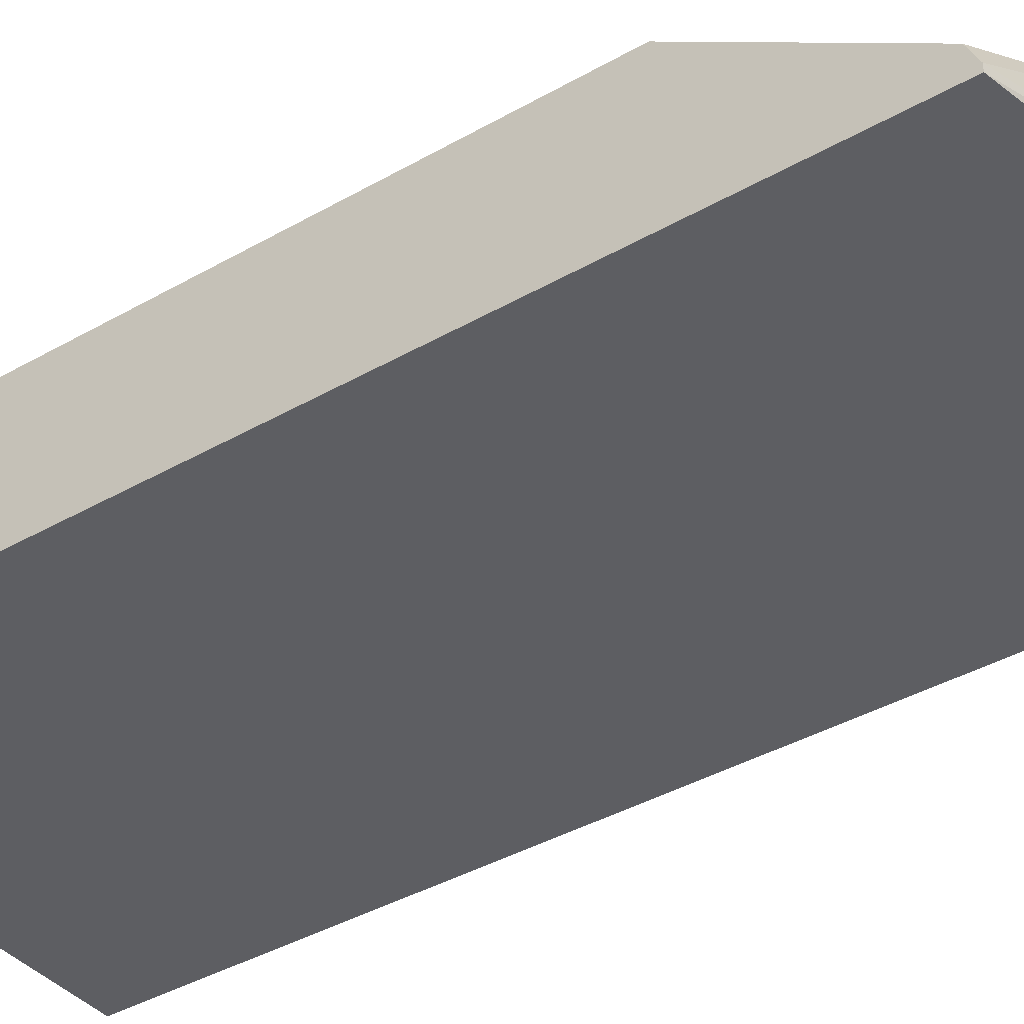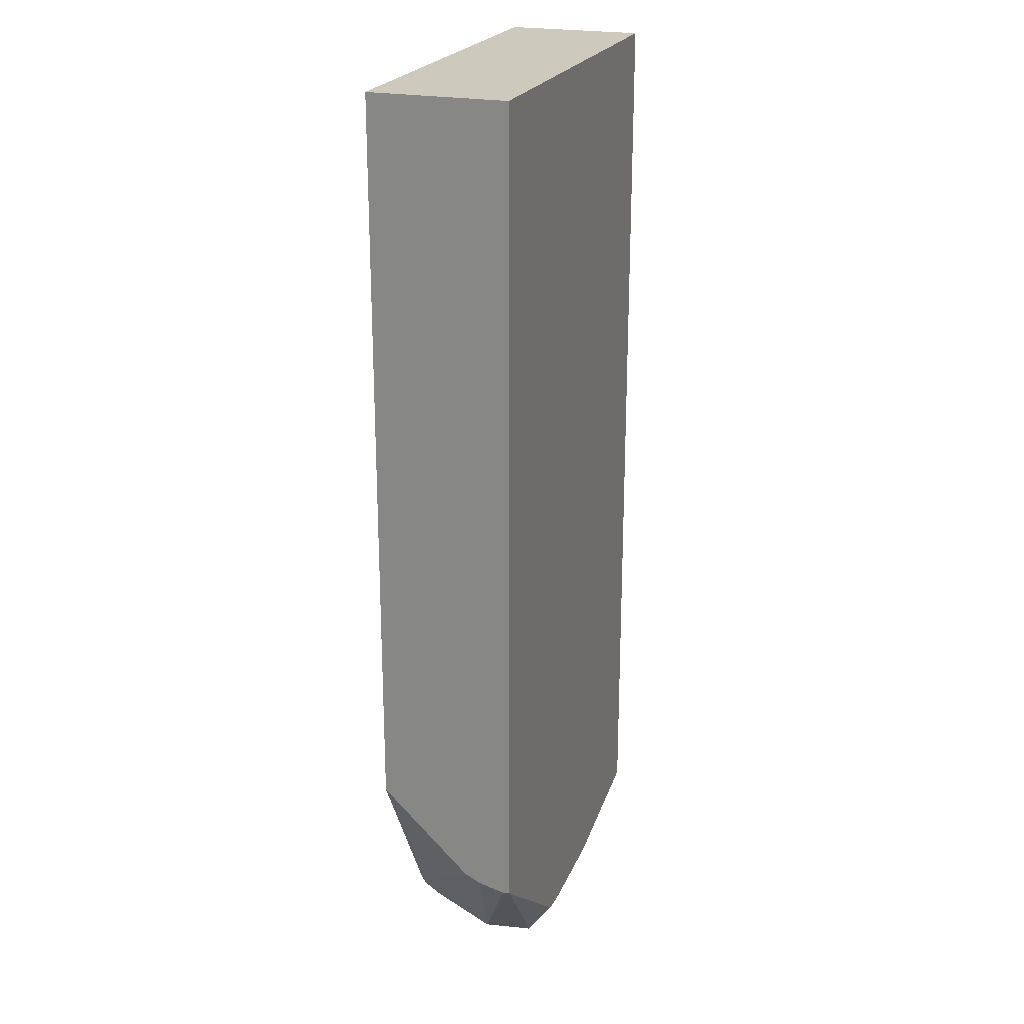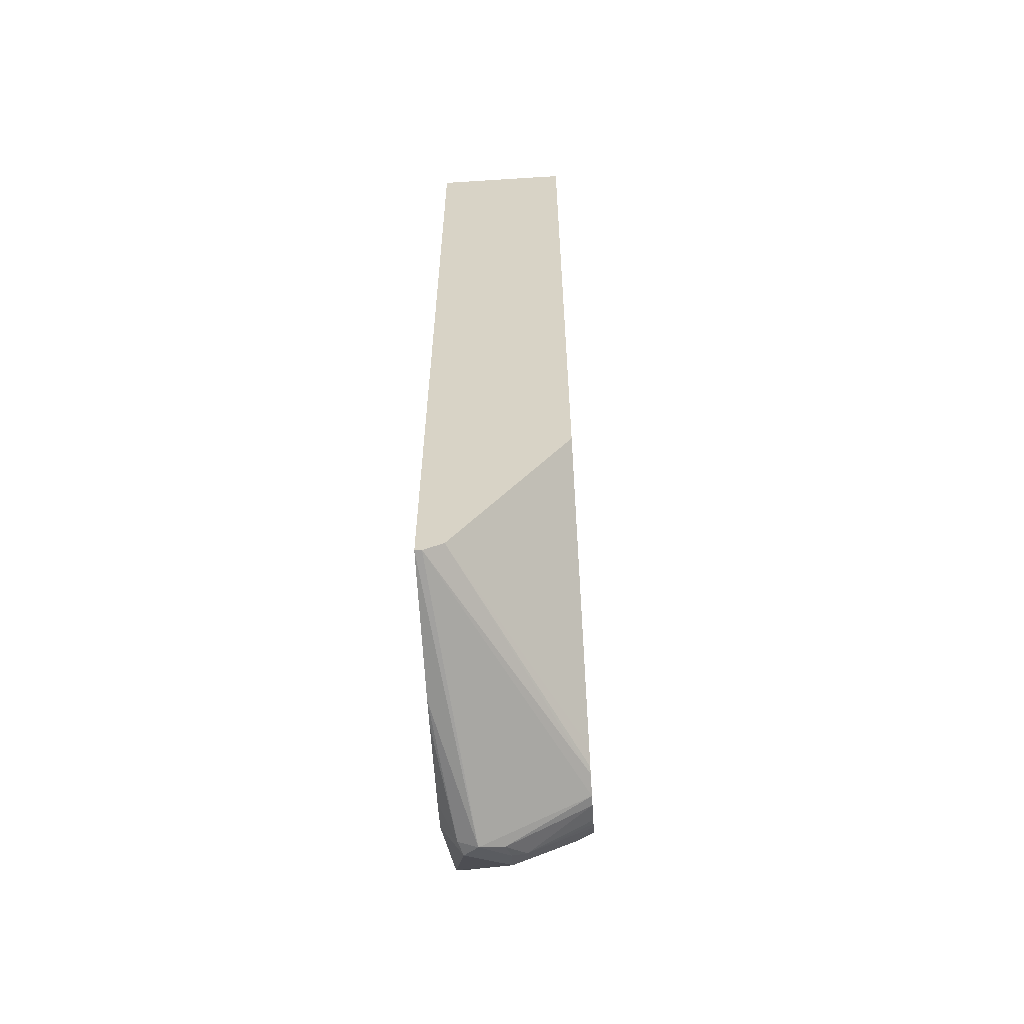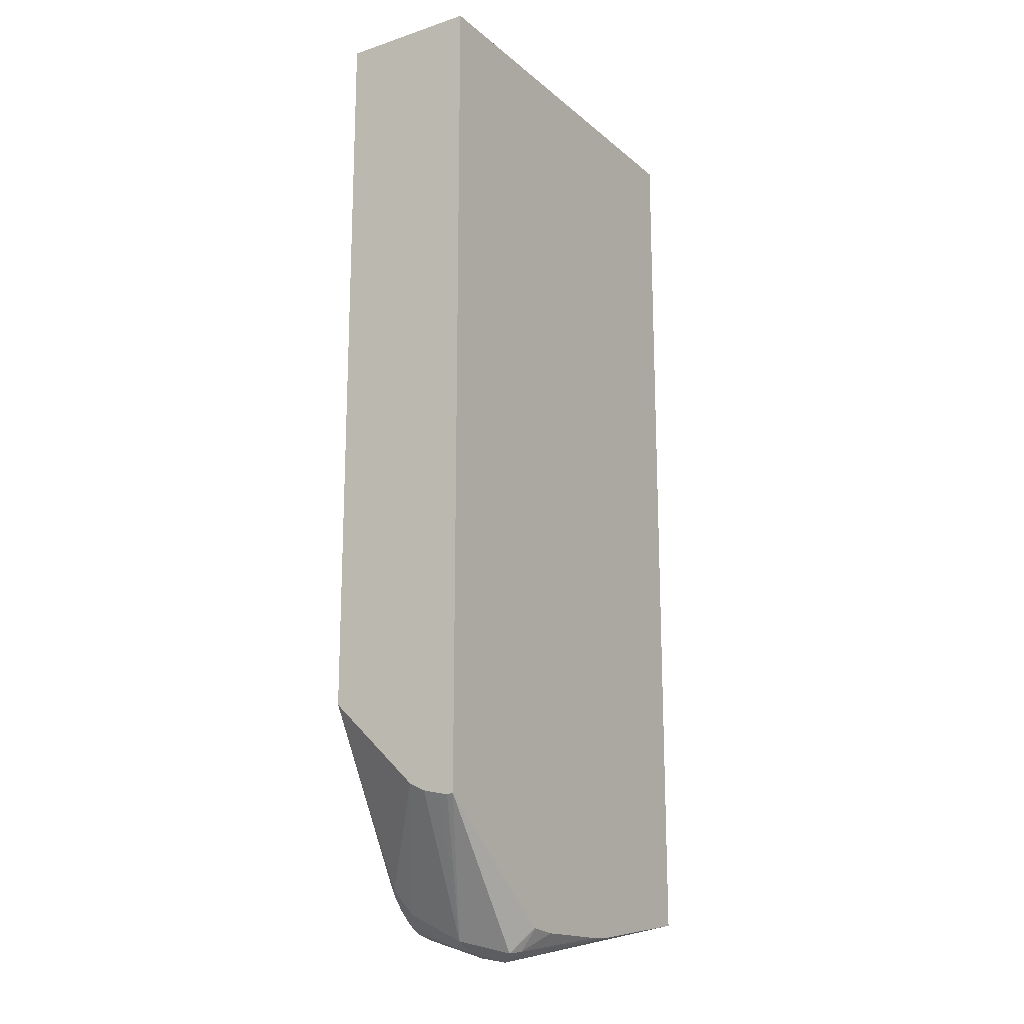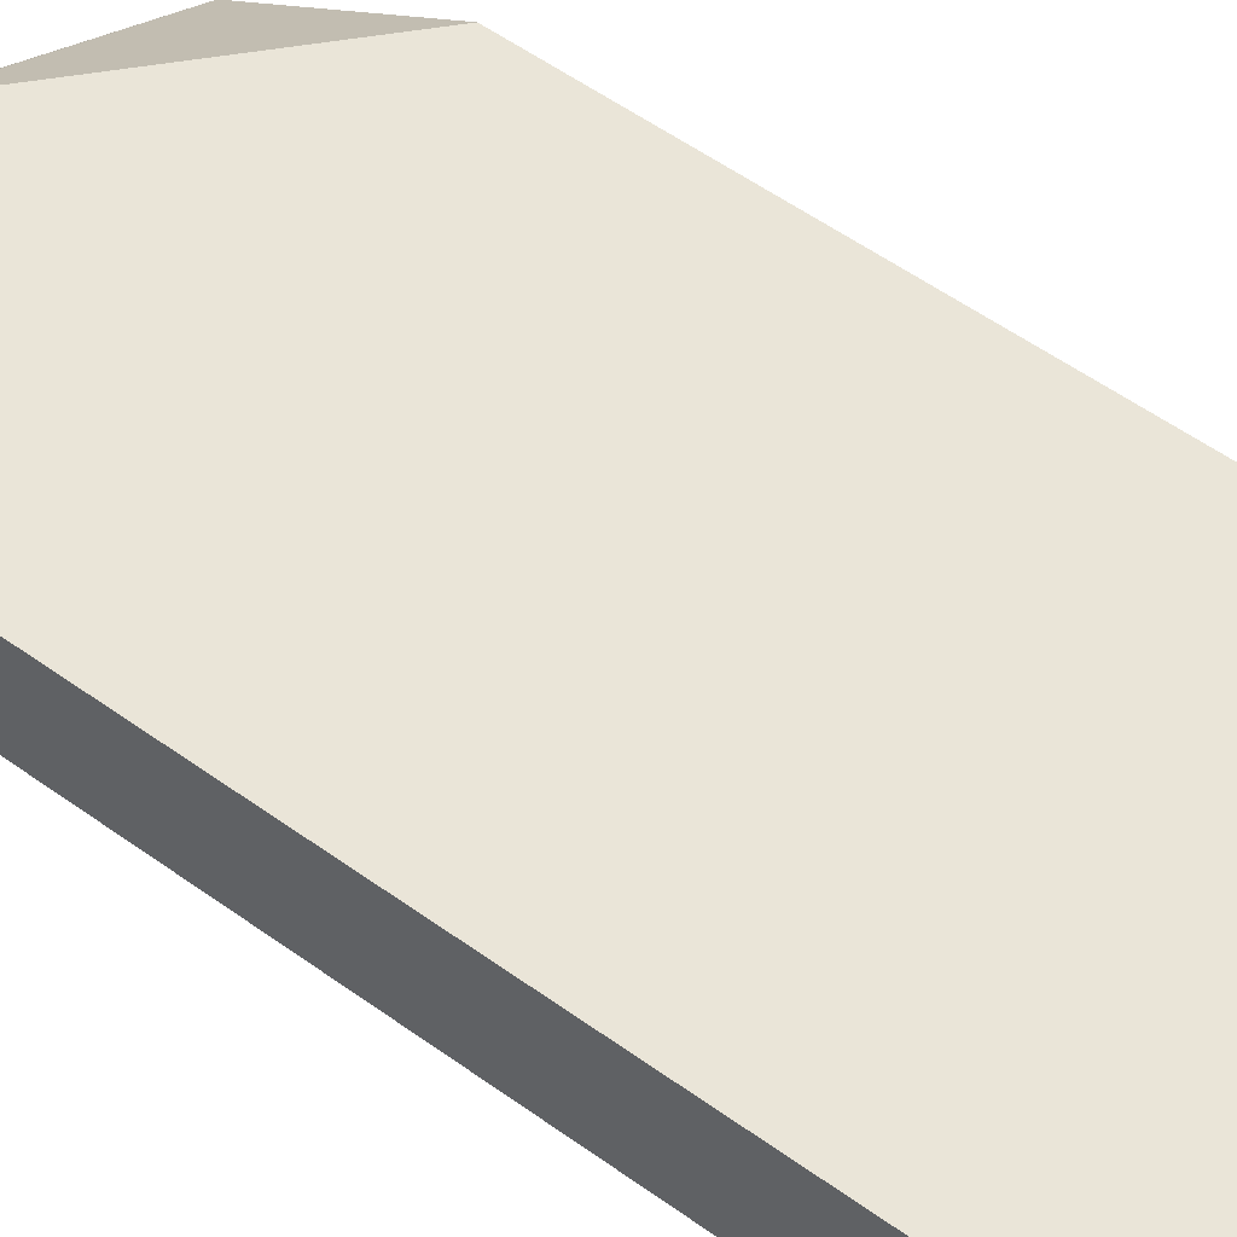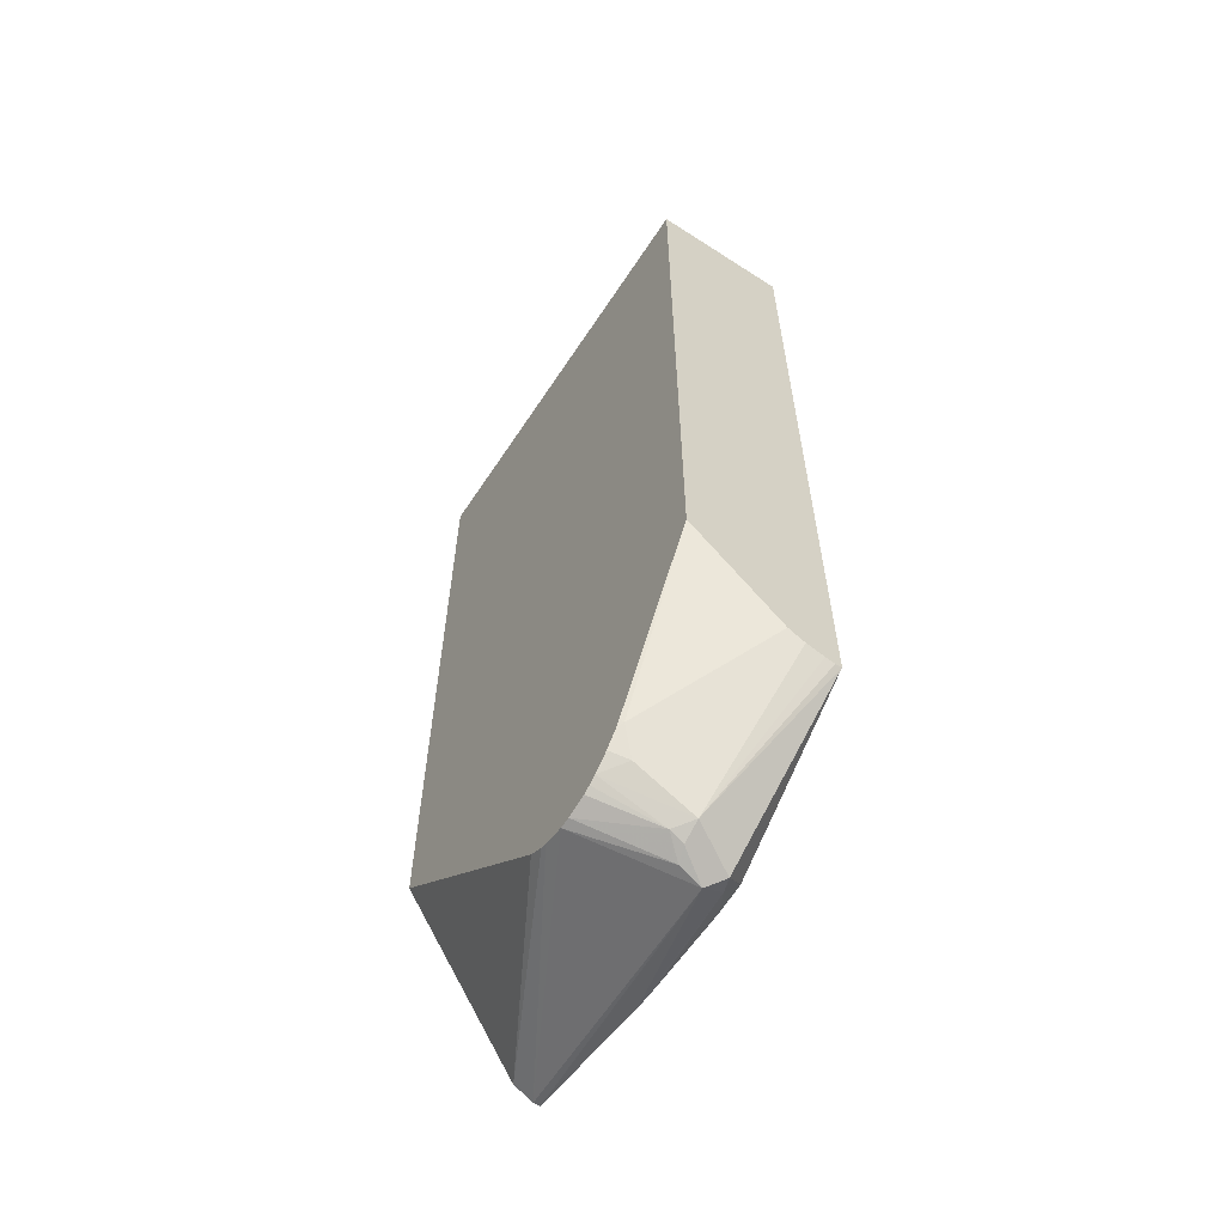
<metadata>
{"format":"obj","ext":"obj","renderer":"f3d","projection":"perspective","resolution":1024,"background":"white","views":[{"elev":-38.8,"azim":125.9,"up":"+Y"},{"elev":22.7,"azim":-71.0,"up":"+Z"},{"elev":-60.7,"azim":93.7,"up":"+Z"},{"elev":-18.1,"azim":-57.3,"up":"+Z"},{"elev":59.2,"azim":-54.0,"up":"+Y"},{"elev":-61.9,"azim":-123.3,"up":"+Z"}]}
</metadata>
<code>
v -0.387 -0.03738 -0.1795
v -0.1397 -0.03738 -0.1795
v -0.387 0.04412 -0.1795
v -0.387 -0.03738 -0.6708
v -0.1397 0.04412 -0.1795
v -0.1397 -0.03738 -0.7216
v -0.387 0.04412 -0.6119
v -0.387 -0.03356 -0.6712
v -0.3244 5.58e-06 -0.7439
v -0.3104 -0.02517 -0.7509
v -0.3025 -0.03738 -0.7365
v -0.1397 0.04412 -0.6094
v -0.2208 -0.03738 -0.7358
v -0.3021 -0.01678 -0.7551
v -0.1397 -0.03356 -0.7216
v -0.3309 0.04412 -0.711
v -0.3314 0.04195 -0.7132
v -0.387 -0.008387 -0.6628
v -0.387 -0.02818 -0.6701
v -0.3244 0.03356 -0.7271
v -0.3119 0.04412 -0.731
v -0.3146 0.00839 -0.7467
v -0.3132 5.58e-06 -0.7495
v -0.387 -0.01991 -0.6681
v -0.387 -0.01786 -0.6676
v -0.3021 -0.02796 -0.7495
v -0.3021 -0.03738 -0.7368
v -0.1397 -0.02237 -0.716
v -0.2609 0.04412 -0.7283
v -0.2349 -0.03738 -0.7369
v -0.3048 -0.002794 -0.7523
v -0.2853 0.04412 -0.7383
v -0.2732 0.04412 -0.7353
v -0.3282 0.04412 -0.7153
v -0.3209 0.04412 -0.7236
v -0.3075 0.04412 -0.7336
v -0.3034 0.04412 -0.7357
v -0.2915 0.04412 -0.7383
v -0.2853 -0.03738 -0.7382
v -0.29 -0.03738 -0.7378
v -0.2696 0.04412 -0.7338
f 10 23 14
f 13 26 14
f 13 30 26
f 12 28 29
f 10 27 11
f 10 26 27
f 14 23 31
f 9 18 20
f 8 19 9
f 9 24 25
f 9 19 24
f 9 23 10
f 9 22 23
f 9 21 22
f 9 20 21
f 14 31 32
f 9 25 18
f 14 32 15
f 28 33 41
f 15 33 28
f 31 38 32
f 28 41 29
f 7 17 18
f 26 40 27
f 26 39 40
f 26 30 39
f 22 38 31
f 15 32 33
f 22 37 38
f 22 31 23
f 21 36 22
f 20 35 21
f 17 20 18
f 17 35 20
f 17 34 35
f 16 34 17
f 22 36 37
f 7 16 17
f 10 14 26
f 6 13 14
f 1 6 2
f 1 13 6
f 1 30 13
f 1 39 30
f 1 40 39
f 1 27 40
f 1 11 27
f 1 4 11
f 1 8 4
f 1 19 8
f 1 24 19
f 1 18 25
f 1 7 18
f 1 3 7
f 1 5 3
f 1 2 5
f 6 14 15
f 2 6 15
f 2 15 28
f 1 25 24
f 2 12 5
f 4 10 11
f 2 28 12
f 4 9 10
f 4 8 9
f 3 34 16
f 3 35 34
f 3 21 35
f 3 36 21
f 3 16 7
f 3 38 37
f 3 32 38
f 3 5 12
f 3 33 32
f 3 41 33
f 3 29 41
f 3 37 36
f 3 12 29

</code>
